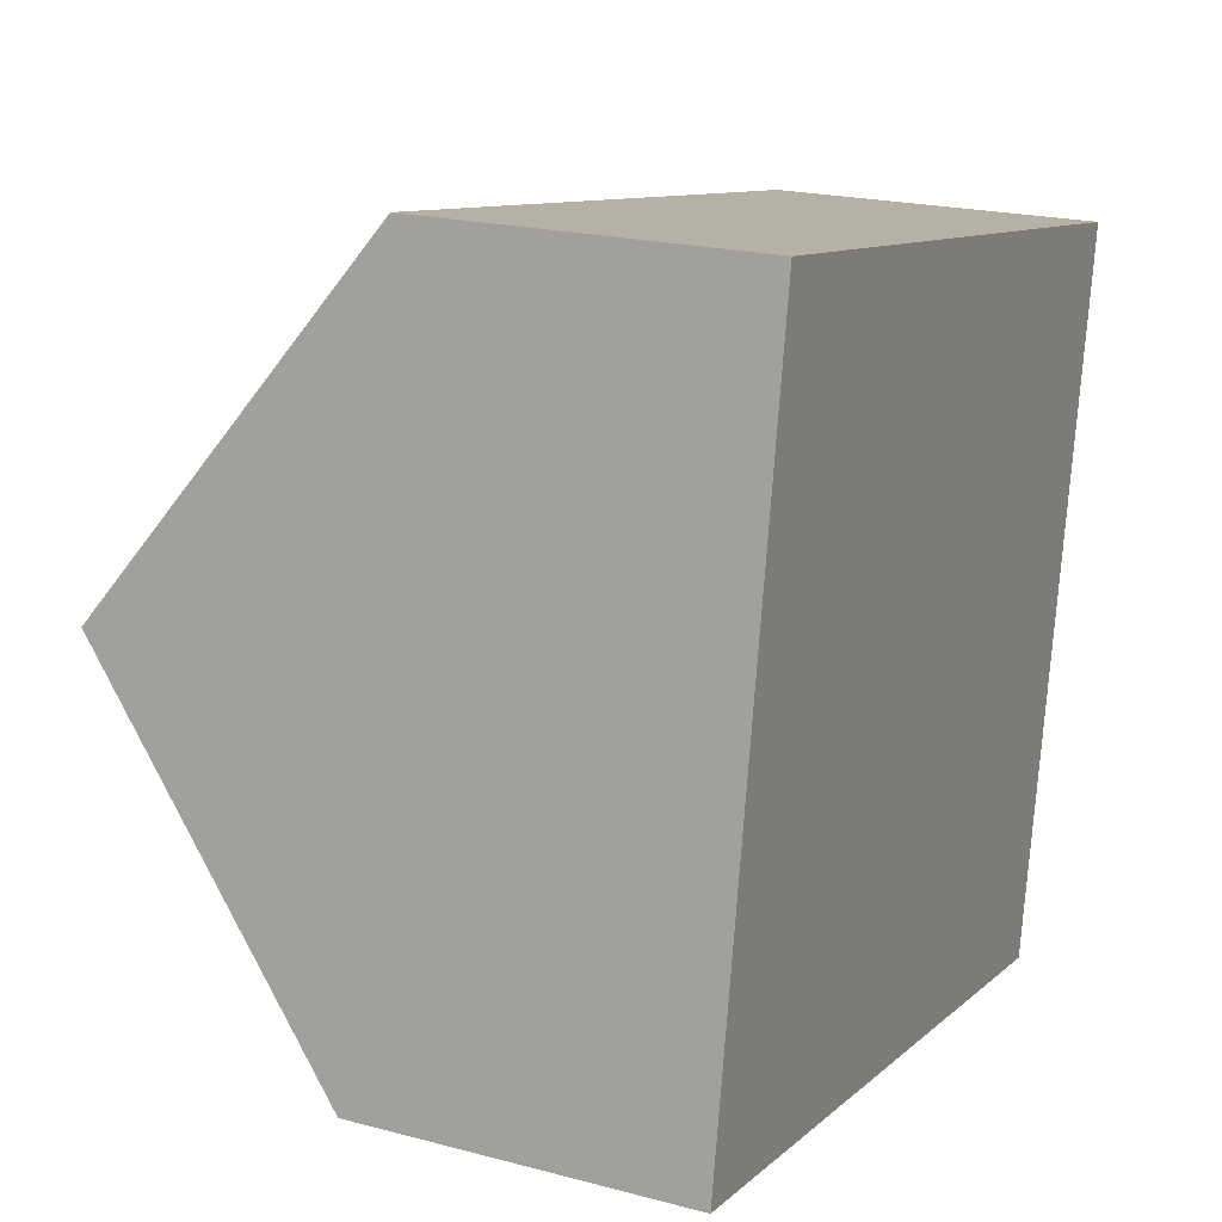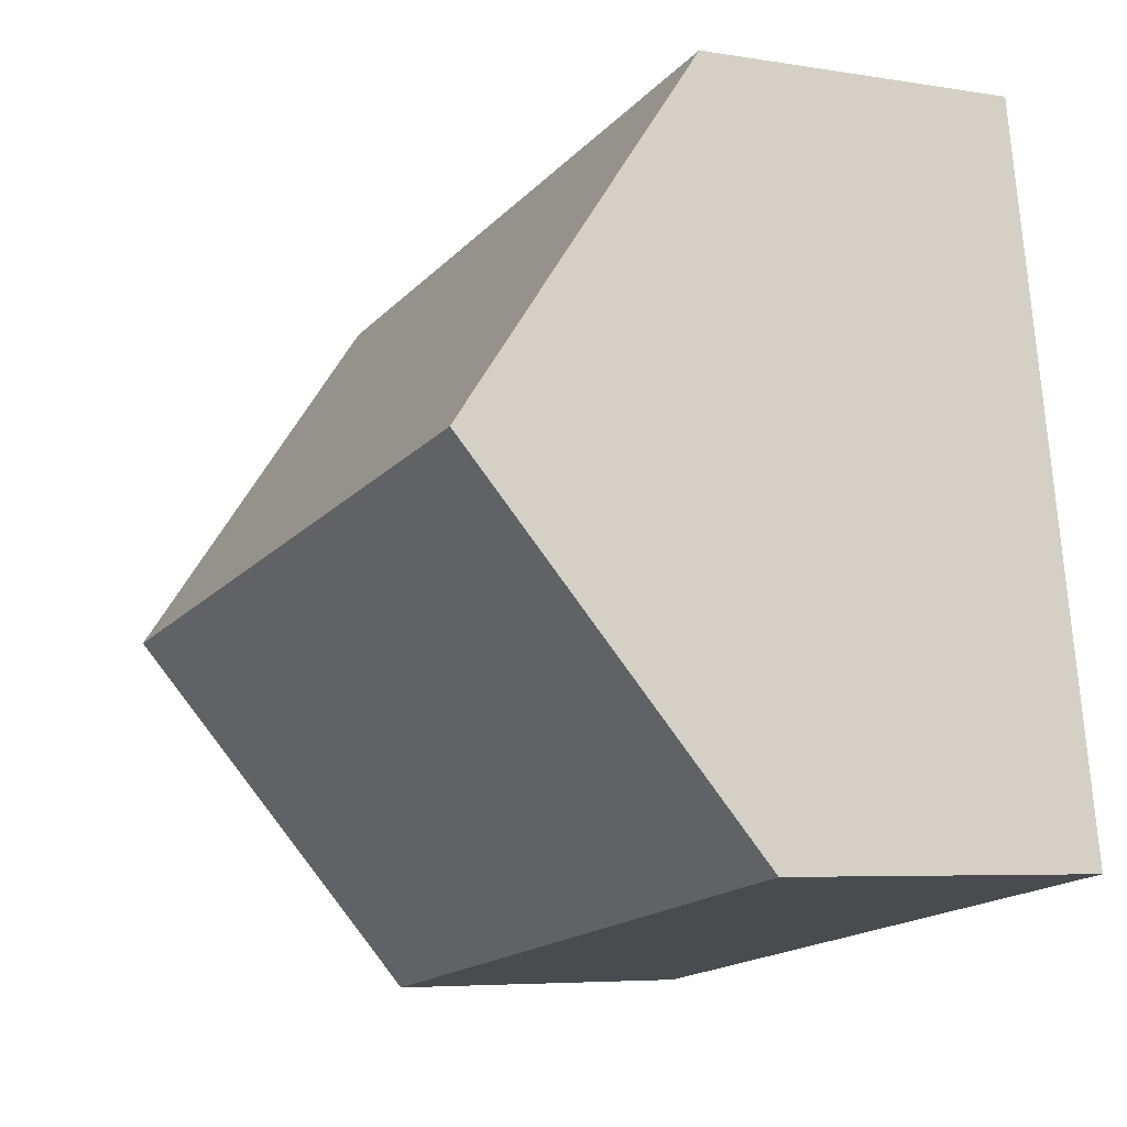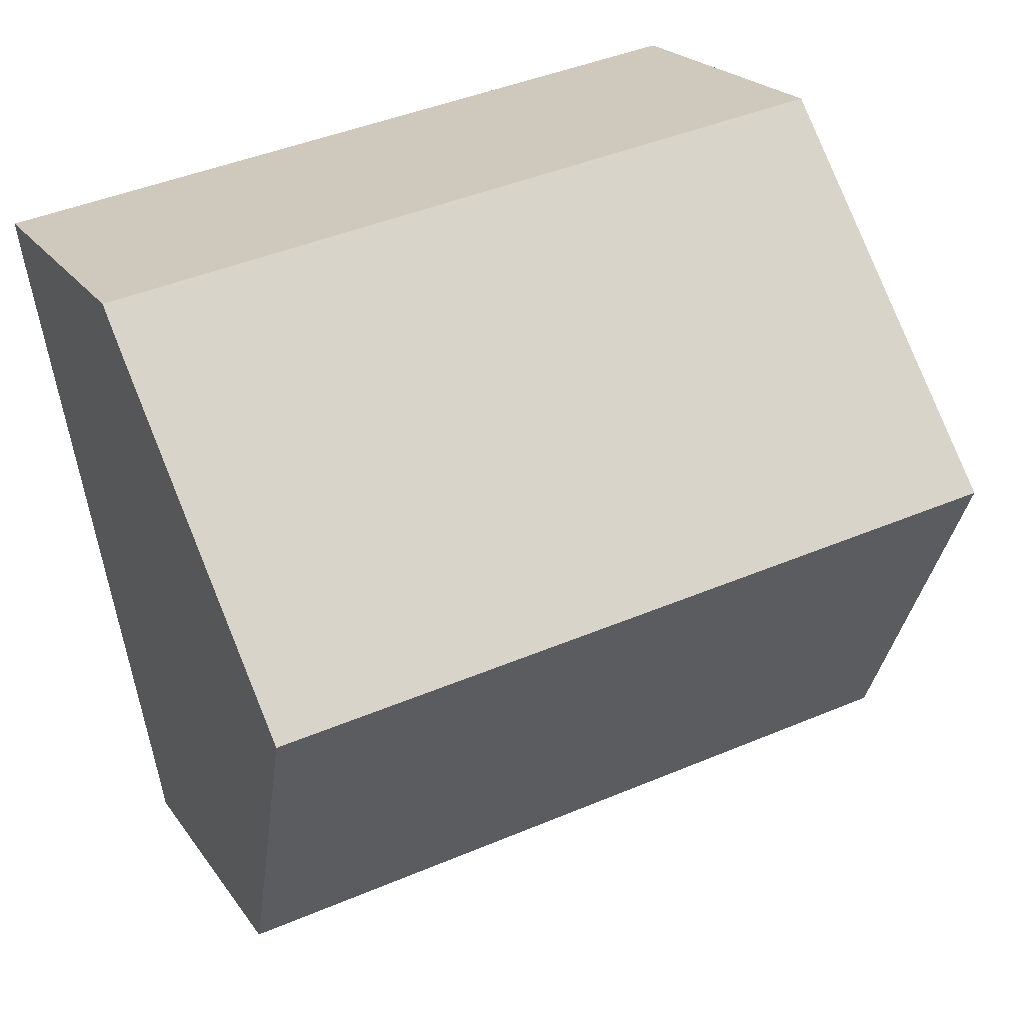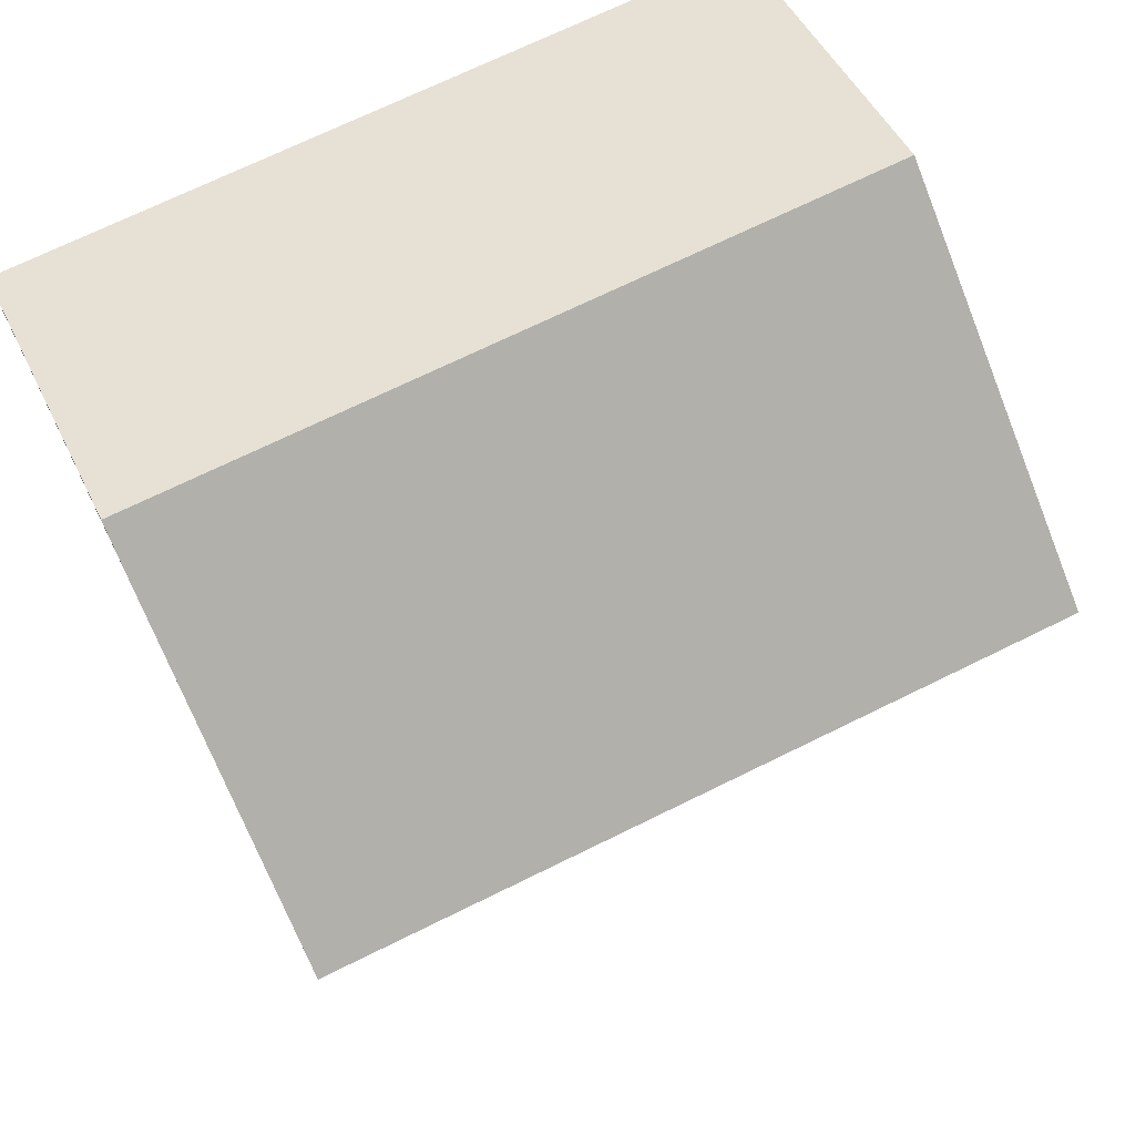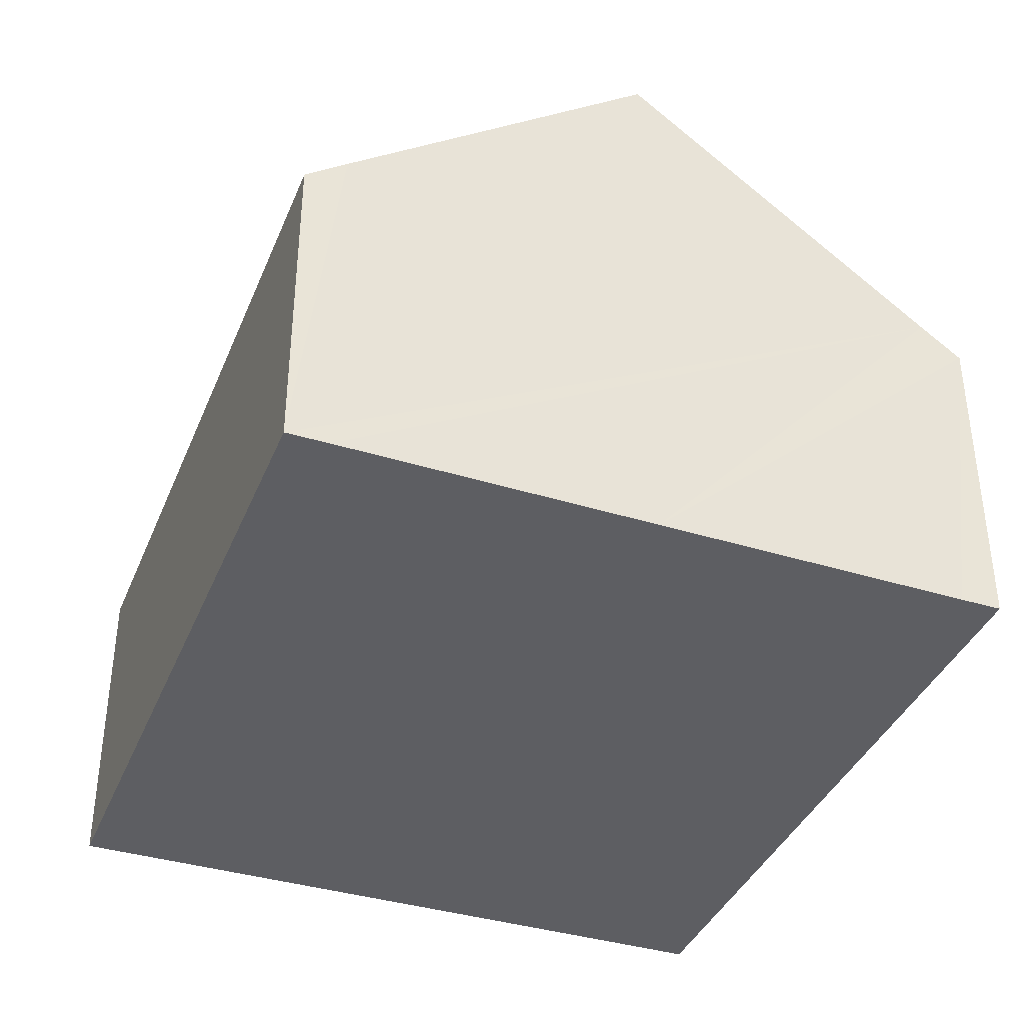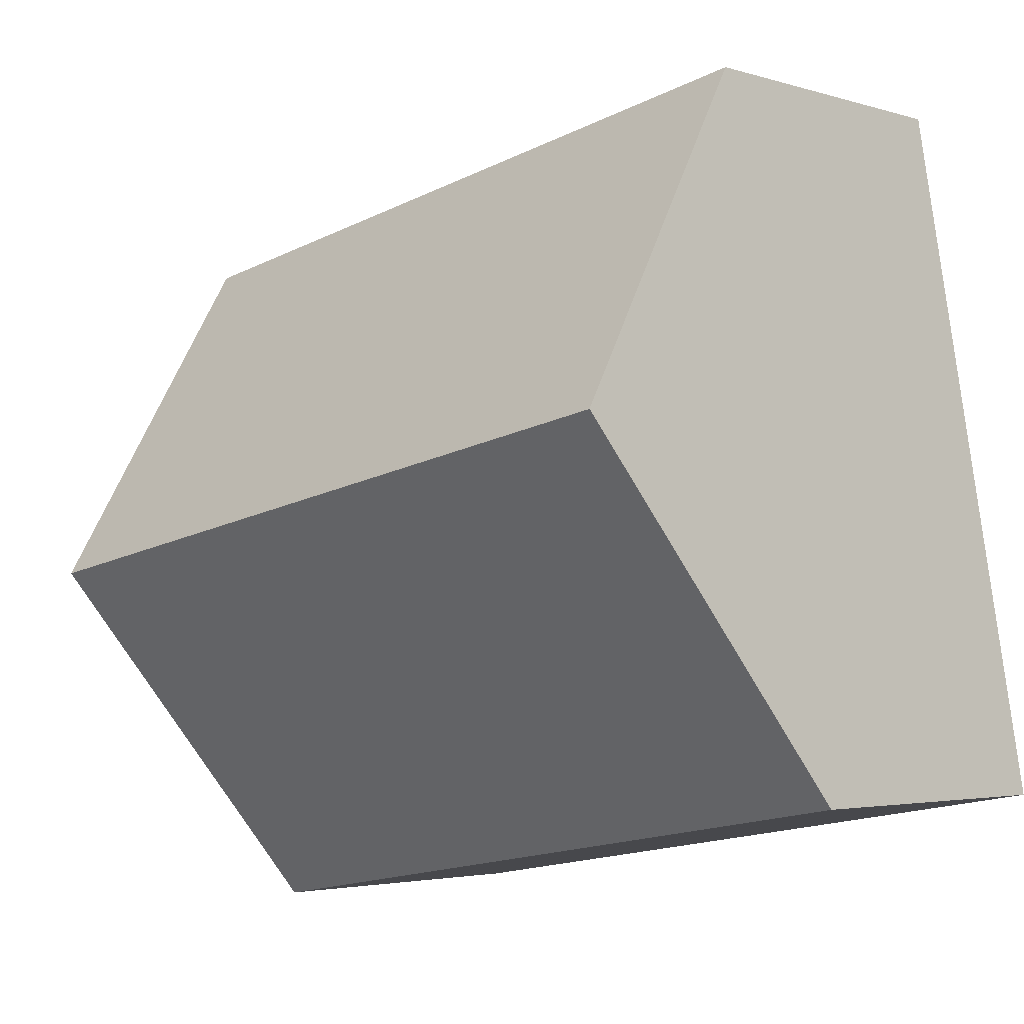
<metadata>
{"format":"obj","ext":"obj","renderer":"f3d","projection":"perspective","resolution":1024,"background":"white","views":[{"elev":20.2,"azim":-64.1,"up":"+Z"},{"elev":-5.6,"azim":-117.3,"up":"+Z"},{"elev":21.3,"azim":155.0,"up":"+Z"},{"elev":48.0,"azim":155.4,"up":"+Z"},{"elev":-38.4,"azim":78.7,"up":"+Y"},{"elev":-3.2,"azim":-136.2,"up":"+Z"}]}
</metadata>
<code>
v  0.109 4.797 0.645
v  7.322 4.317 -1.237
v  0 4.317 2.643e-16
v  9.887 4.317 -1.67
v  9.979 4.722 -1.126
v  10.72 7.822 3.031
v  0.796 7.822 4.708
v  11.56 4.317 7.732
v  1.277 5.705 7.552
v  1.592 4.317 9.416
v  11.47 4.729 7.179
v  11.56 -4.734e-16 7.732
v  11.47 -4.396e-16 7.179
v  10.72 -1.856e-16 3.031
v  9.979 6.895e-17 -1.126
v  9.887 1.023e-16 -1.67
v  7.322 7.574e-17 -1.237
v  0 0 0
v  0.109 -3.949e-17 0.645
v  0.796 -2.883e-16 4.708
v  1.277 -4.624e-16 7.552
v  1.592 -5.766e-16 9.416
g defaultobject
f 1 2 3
f 2 1 4
f 4 1 5
f 5 1 6
f 6 1 7
f 8 9 10
f 9 8 7
f 7 8 6
f 6 8 11
f 12 11 8
f 11 12 6
f 6 12 5
f 5 12 13
f 5 13 14
f 5 14 4
f 4 14 15
f 4 15 16
f 16 2 4
f 2 16 3
f 3 16 17
f 3 17 18
f 18 1 3
f 1 18 7
f 7 18 9
f 9 18 19
f 9 19 20
f 9 20 10
f 10 20 21
f 10 21 22
f 22 8 10
f 8 22 12
f 17 19 18
f 19 17 20
f 20 17 16
f 20 16 15
f 20 15 14
f 20 14 21
f 21 14 22
f 22 14 13
f 22 13 12

</code>
